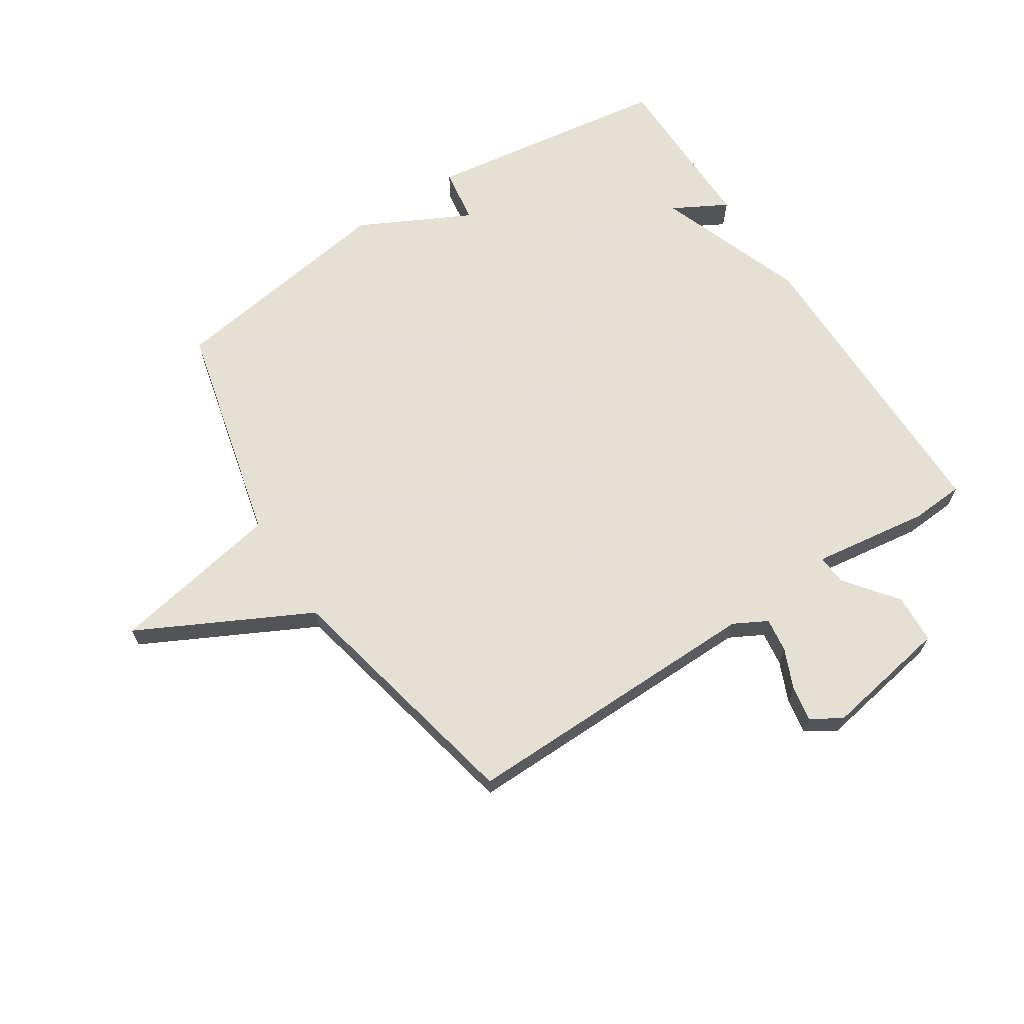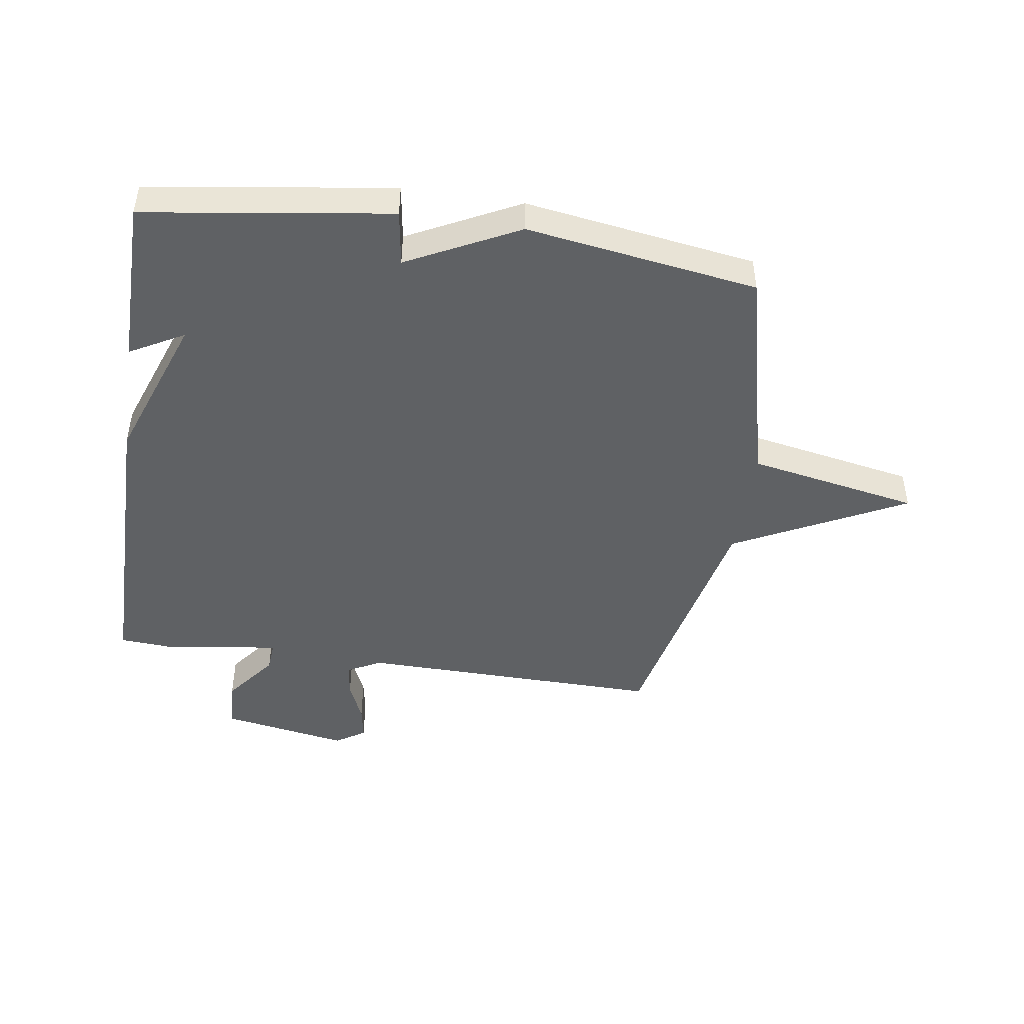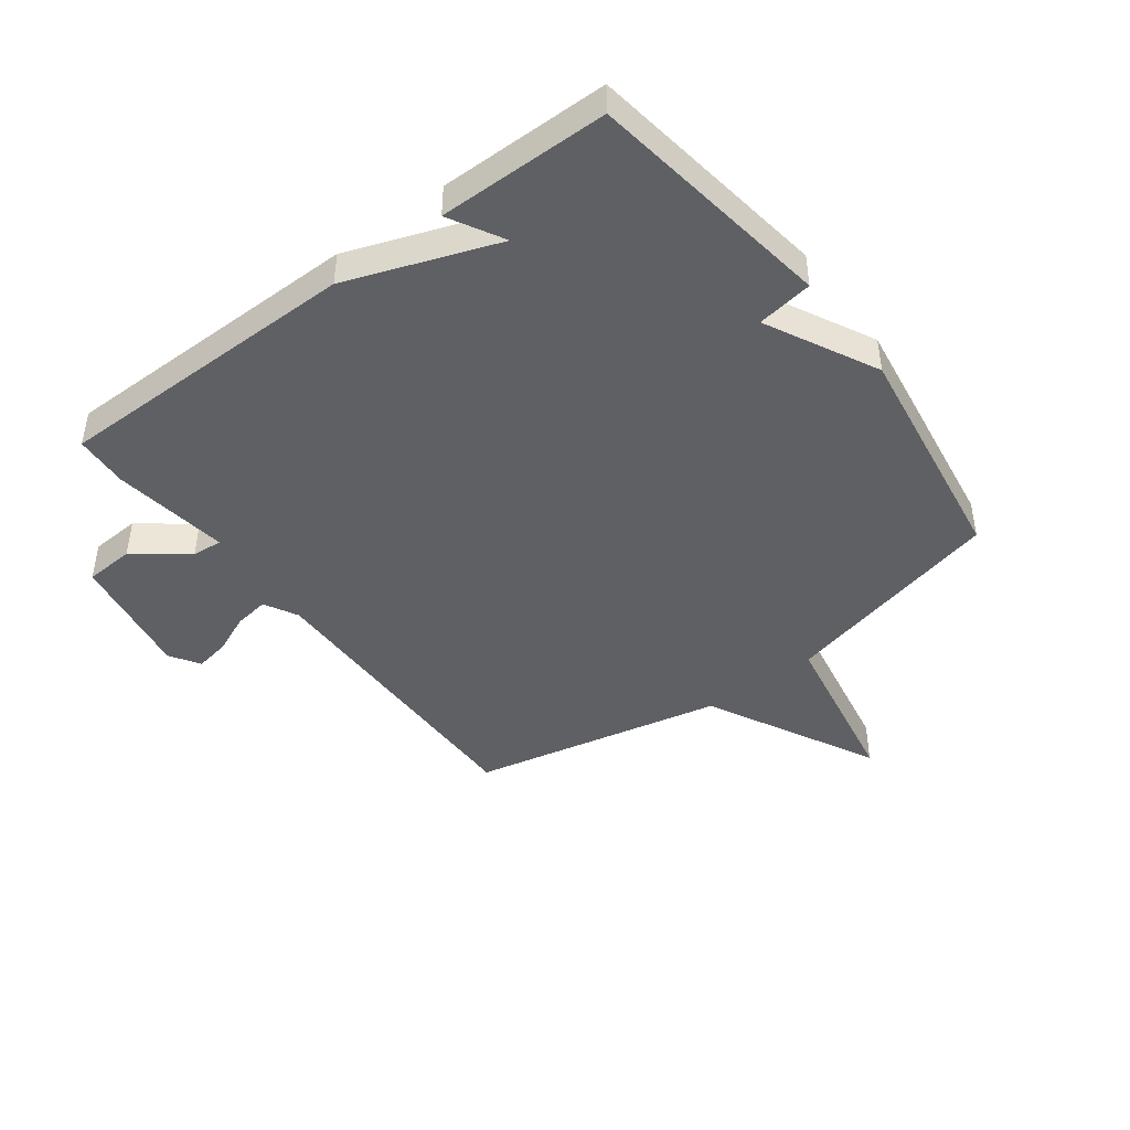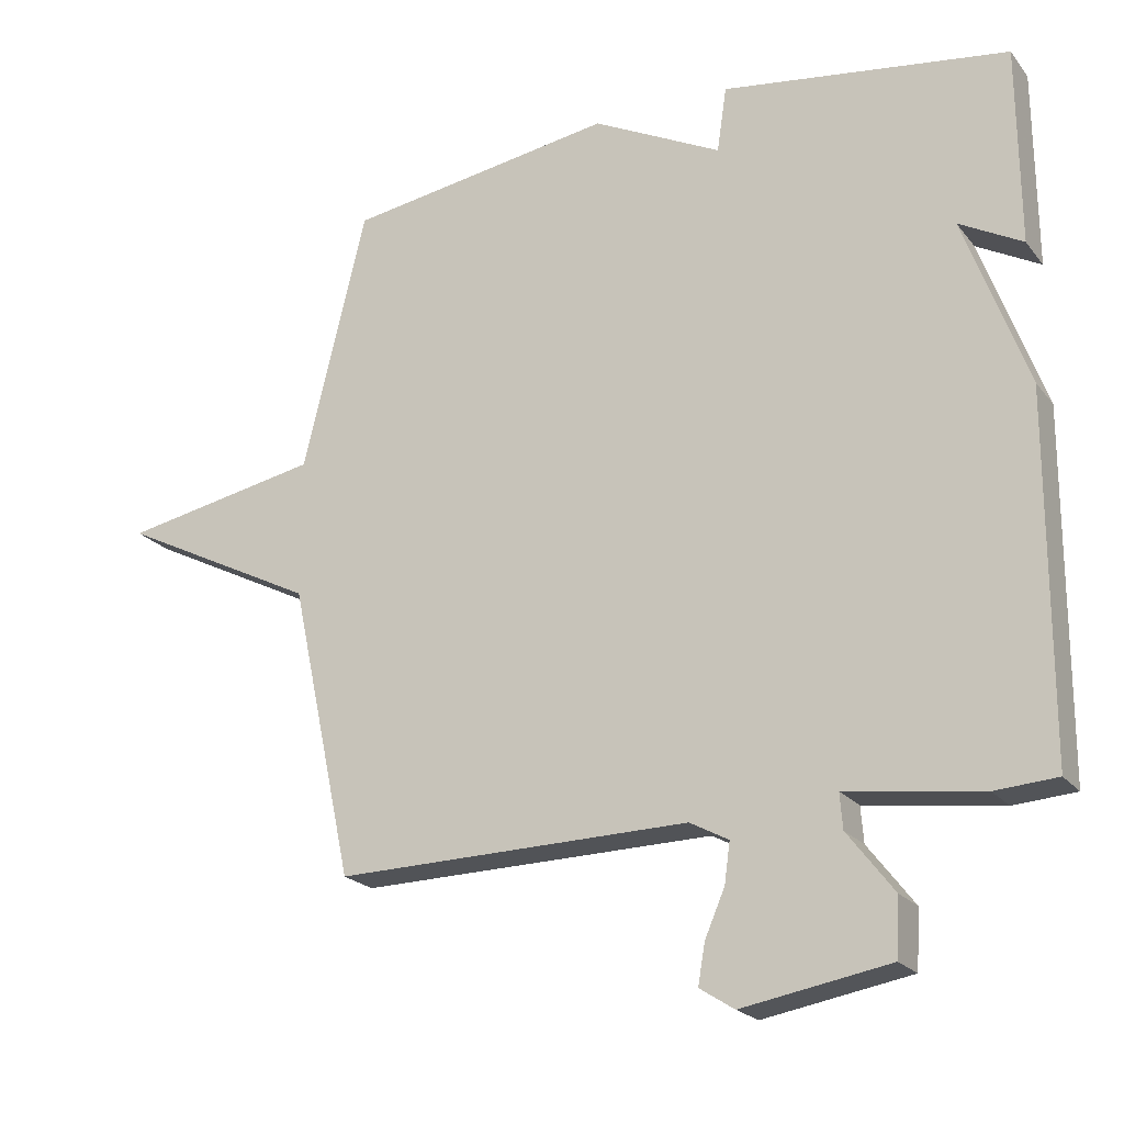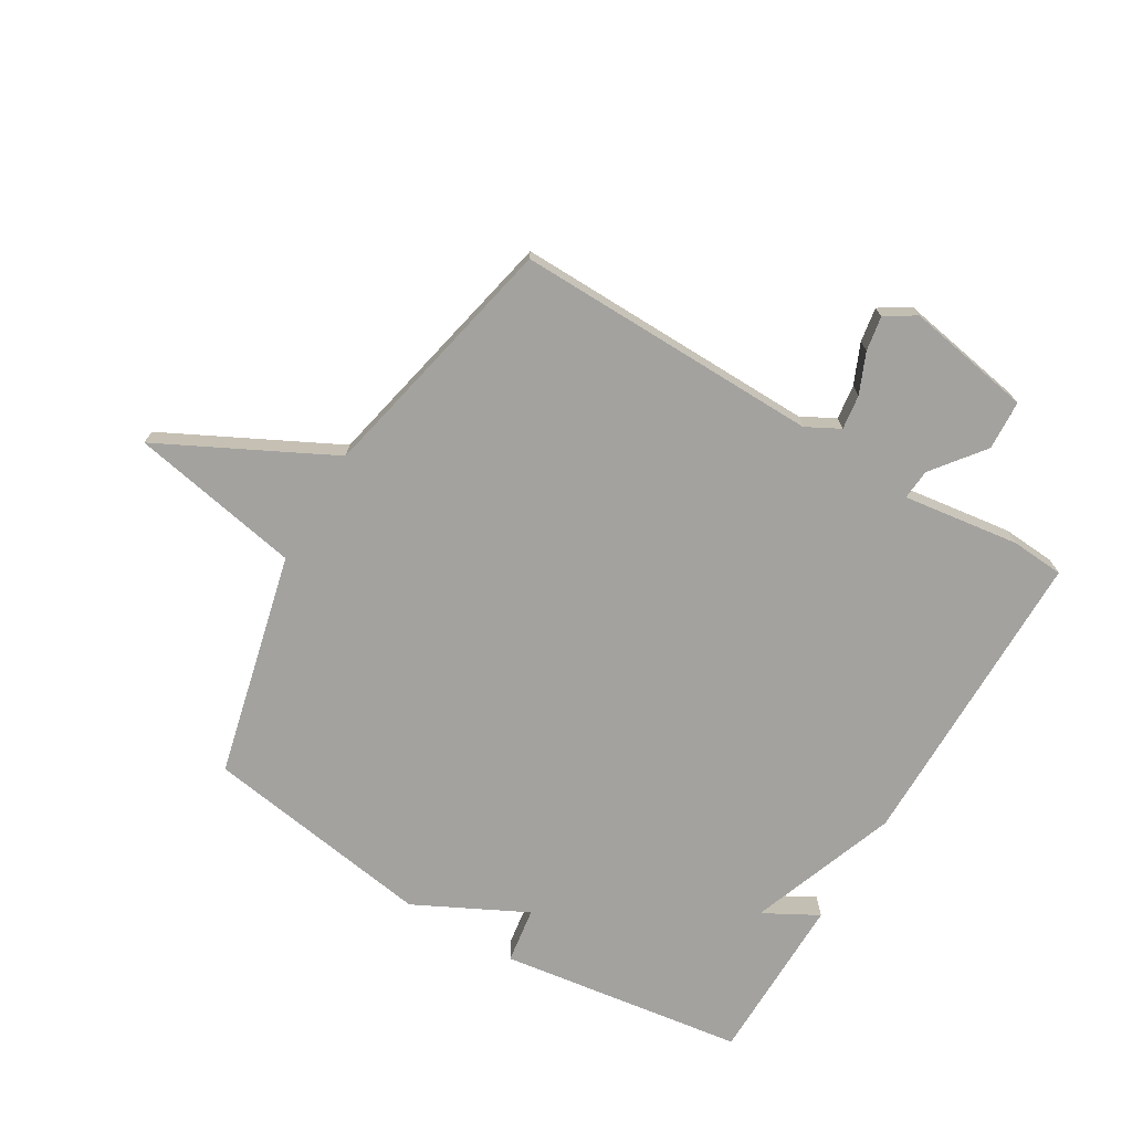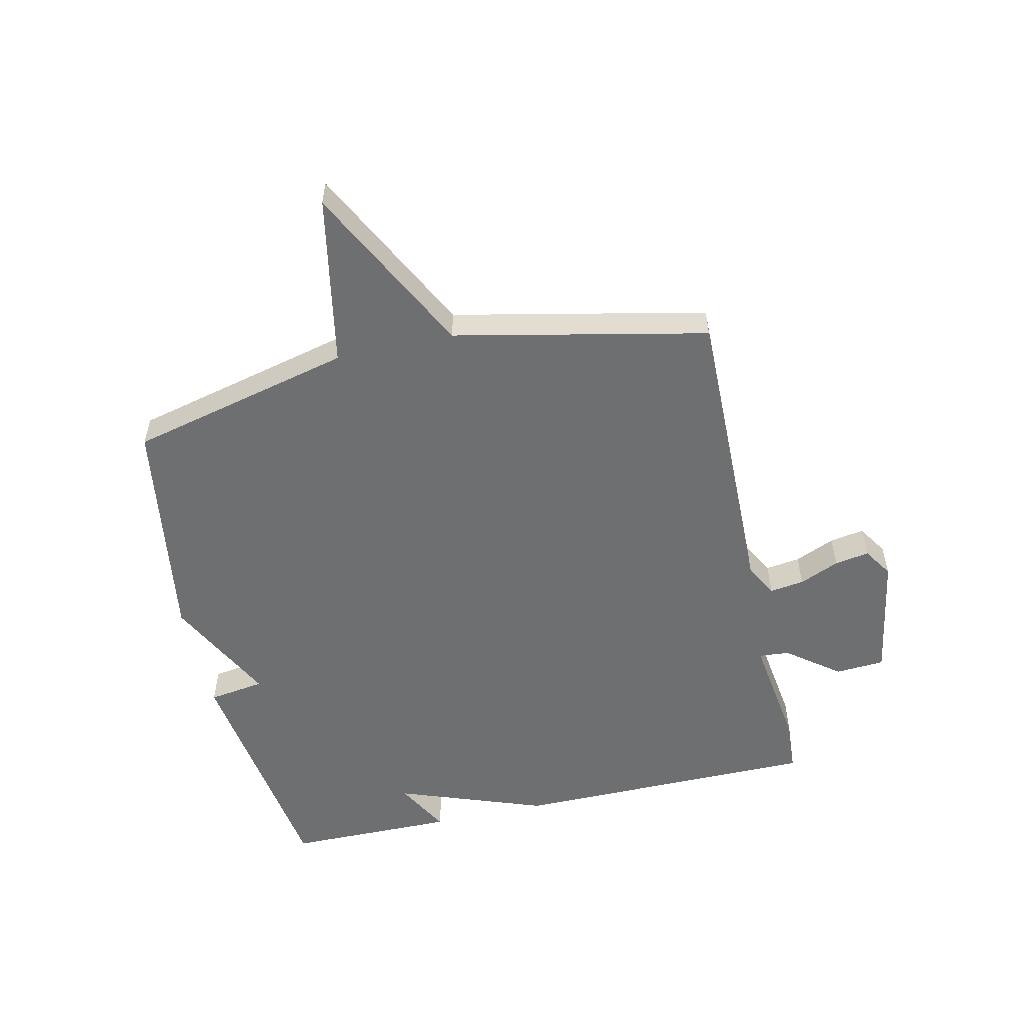
<metadata>
{"format":"obj","ext":"obj","renderer":"f3d","projection":"perspective","resolution":1024,"background":"white","views":[{"elev":66.2,"azim":147.0,"up":"+Y"},{"elev":-46.2,"azim":-8.5,"up":"+Y"},{"elev":-44.3,"azim":-53.0,"up":"+Y"},{"elev":-21.5,"azim":-152.5,"up":"+Z"},{"elev":-72.4,"azim":149.1,"up":"+Y"},{"elev":-54.6,"azim":102.7,"up":"+Y"}]}
</metadata>
<code>
v 0.5 0.07 -0.5
v -0.011 0.07 -0.492
v -0.067 0.07 -0.522
v -0.059 0.07 -0.58
v -0.03 0.07 -0.647
v -0.02 0.07 -0.705
v -0.07 0.07 -0.737
v -0.282 0.07 -0.7
v -0.287 0.07 -0.617
v -0.22 0.07 -0.53
v -0.216 0.07 -0.479
v -0.411 0.07 -0.506
v -0.5 0.07 -0.5
v -0.502 0.07 0.015
v -0.411 0.07 0.265
v -0.502 0.07 0.215
v -0.5 0.07 0.5
v -0.088 0.07 0.559
v -0.074 0.07 0.465
v 0.112 0.07 0.559
v 0.5 0.07 0.5
v 0.591 0.07 0.124
v 0.878 0.07 0.07
v 0.591 0.07 -0.076
v 0.5 0 -0.5
v -0.011 0 -0.492
v -0.067 0 -0.522
v -0.059 0 -0.58
v -0.03 0 -0.647
v -0.02 0 -0.705
v -0.07 0 -0.737
v -0.282 0 -0.7
v -0.287 0 -0.617
v -0.22 0 -0.53
v -0.216 0 -0.479
v -0.411 0 -0.506
v -0.5 0 -0.5
v -0.502 0 0.015
v -0.411 0 0.265
v -0.502 0 0.215
v -0.5 0 0.5
v -0.088 0 0.559
v -0.074 0 0.465
v 0.112 0 0.559
v 0.5 0 0.5
v 0.591 0 0.124
v 0.878 0 0.07
v 0.591 0 -0.076
f 22 23 24
f 24 1 2
f 22 24 2
f 21 22 2
f 20 21 2
f 19 20 2
f 17 18 19
f 16 17 19
f 15 16 19
f 14 15 19
f 13 14 19
f 12 13 19
f 11 12 19
f 19 2 3
f 11 19 3
f 10 11 3
f 8 9 10
f 7 8 10
f 6 7 10
f 5 6 10
f 4 5 10
f 3 4 10
f 48 47 46
f 26 25 48
f 26 48 46
f 26 46 45
f 26 45 44
f 26 44 43
f 43 42 41
f 43 41 40
f 43 40 39
f 43 39 38
f 43 38 37
f 43 37 36
f 43 36 35
f 27 26 43
f 27 43 35
f 27 35 34
f 34 33 32
f 34 32 31
f 34 31 30
f 34 30 29
f 34 29 28
f 34 28 27
f 1 25 26 2
f 2 26 27 3
f 3 27 28 4
f 4 28 29 5
f 5 29 30 6
f 6 30 31 7
f 7 31 32 8
f 8 32 33 9
f 9 33 34 10
f 10 34 35 11
f 11 35 36 12
f 12 36 37 13
f 13 37 38 14
f 14 38 39 15
f 15 39 40 16
f 16 40 41 17
f 17 41 42 18
f 18 42 43 19
f 19 43 44 20
f 20 44 45 21
f 21 45 46 22
f 22 46 47 23
f 23 47 48 24
f 24 48 25 1

</code>
